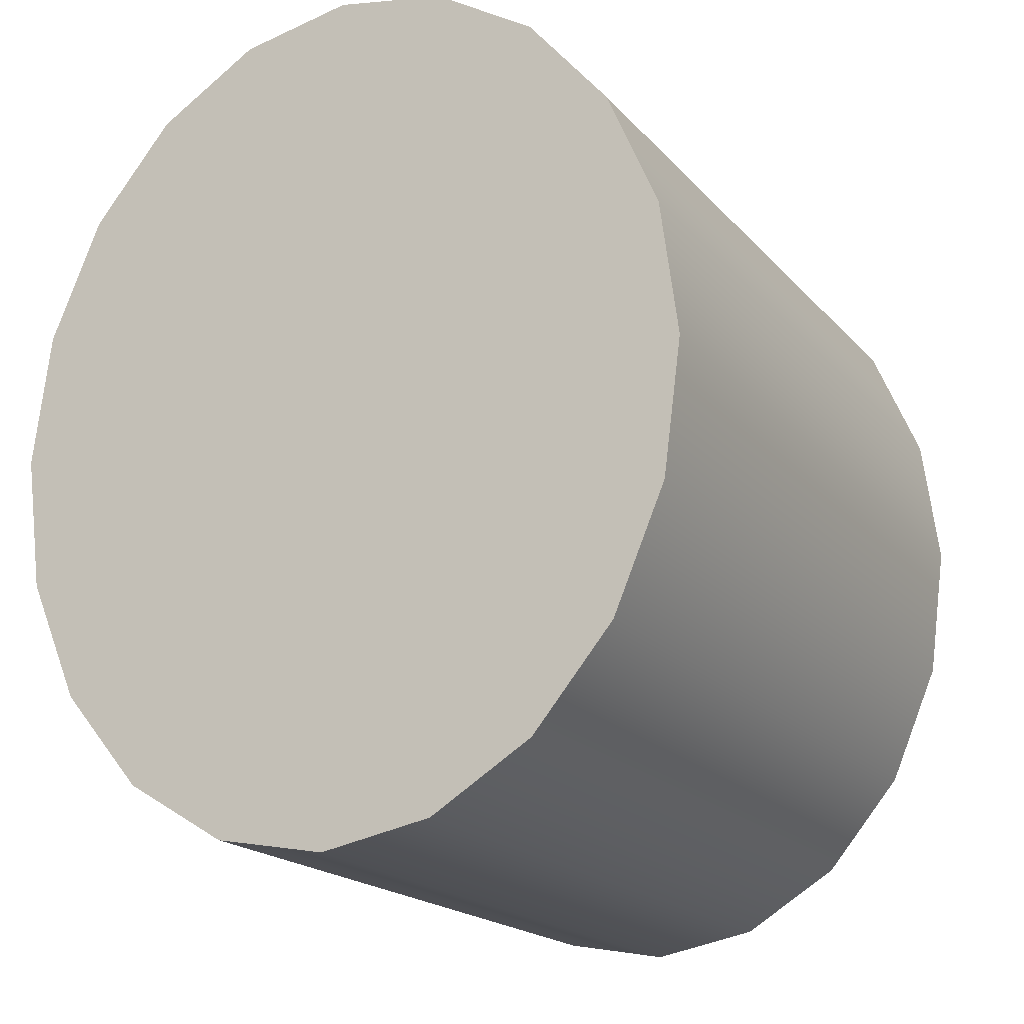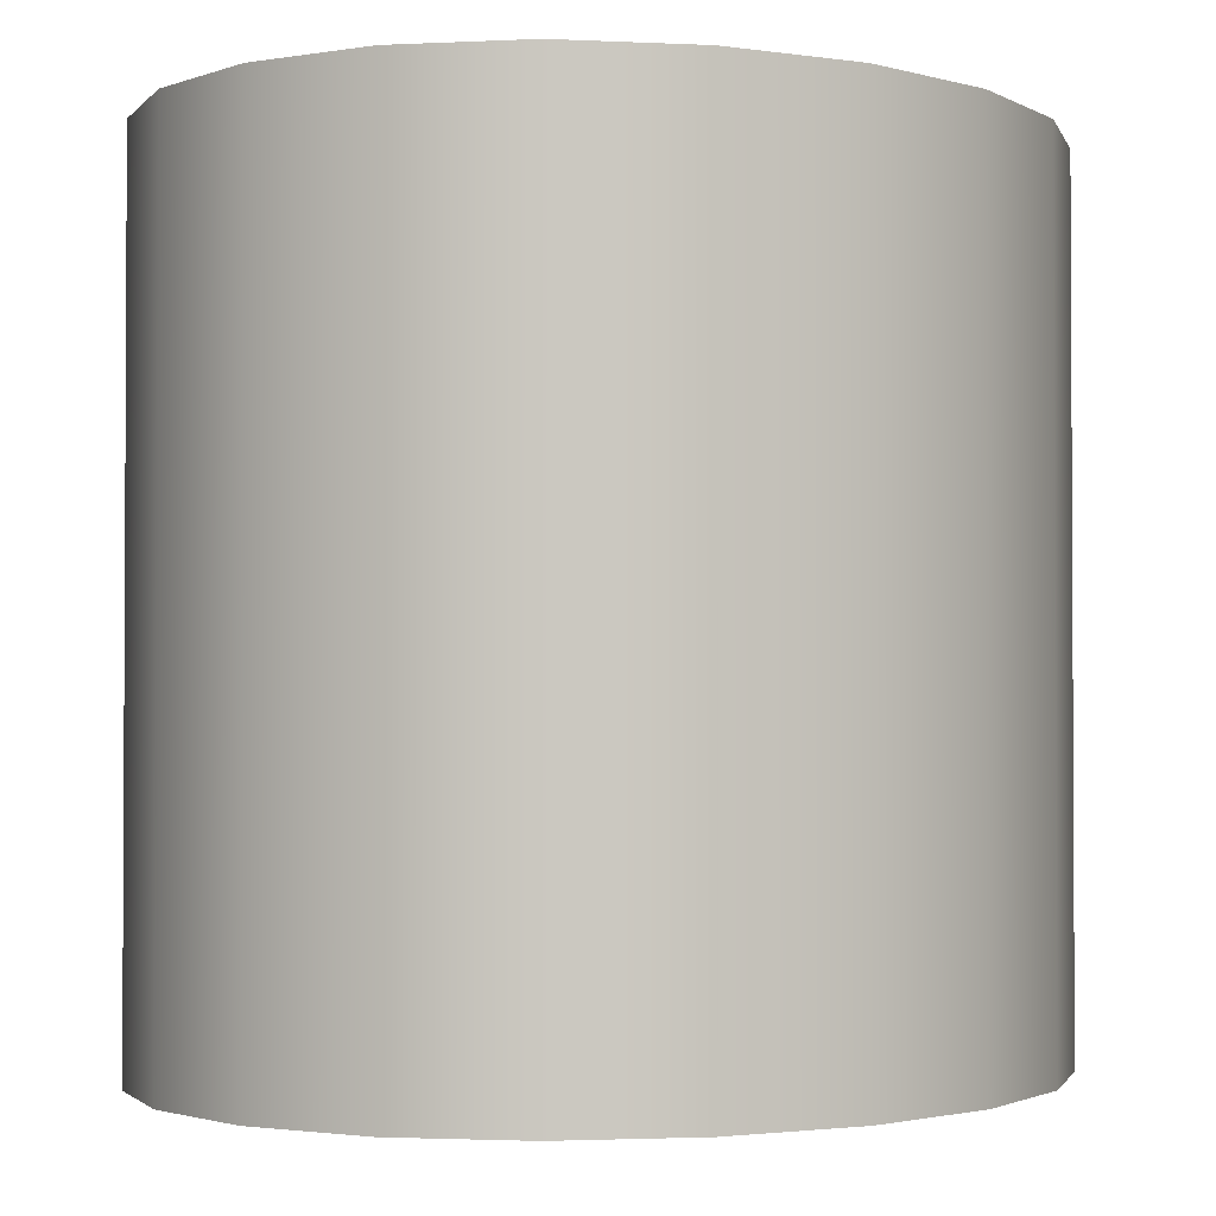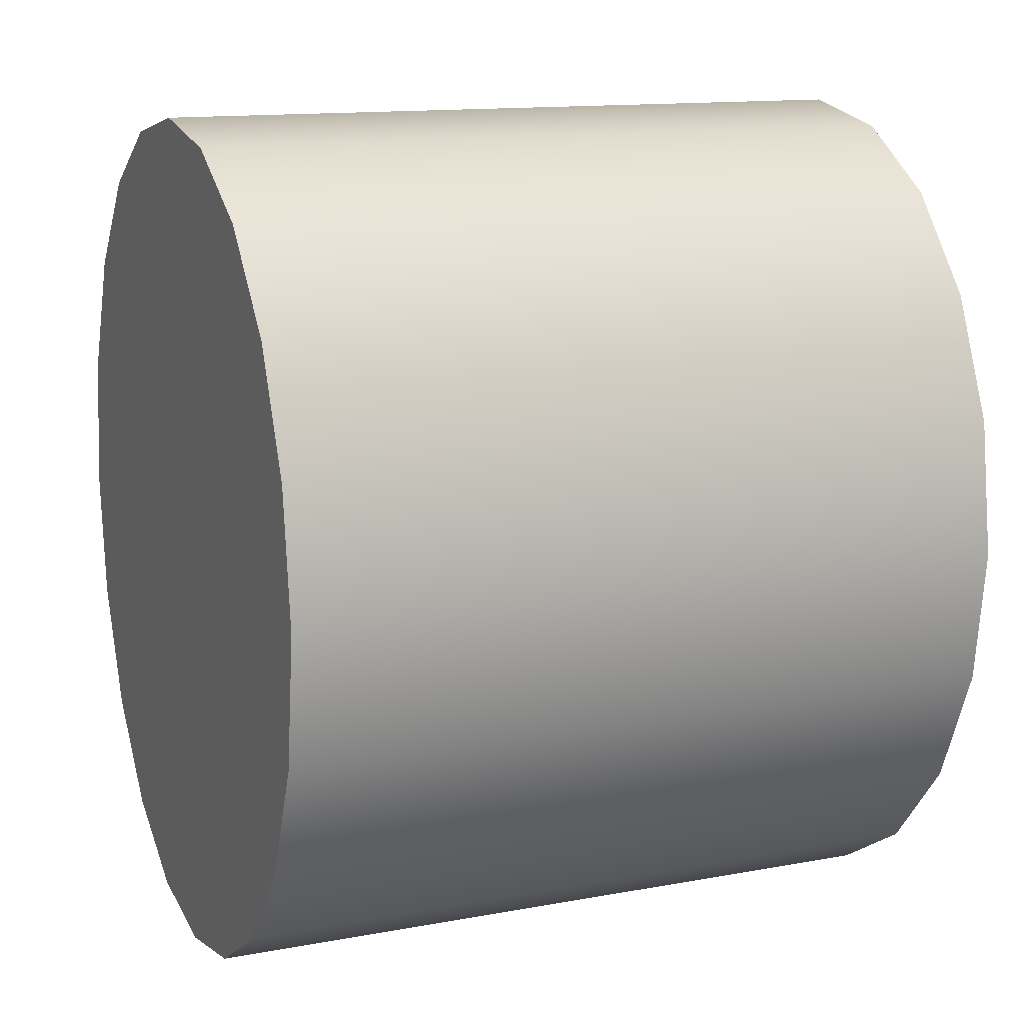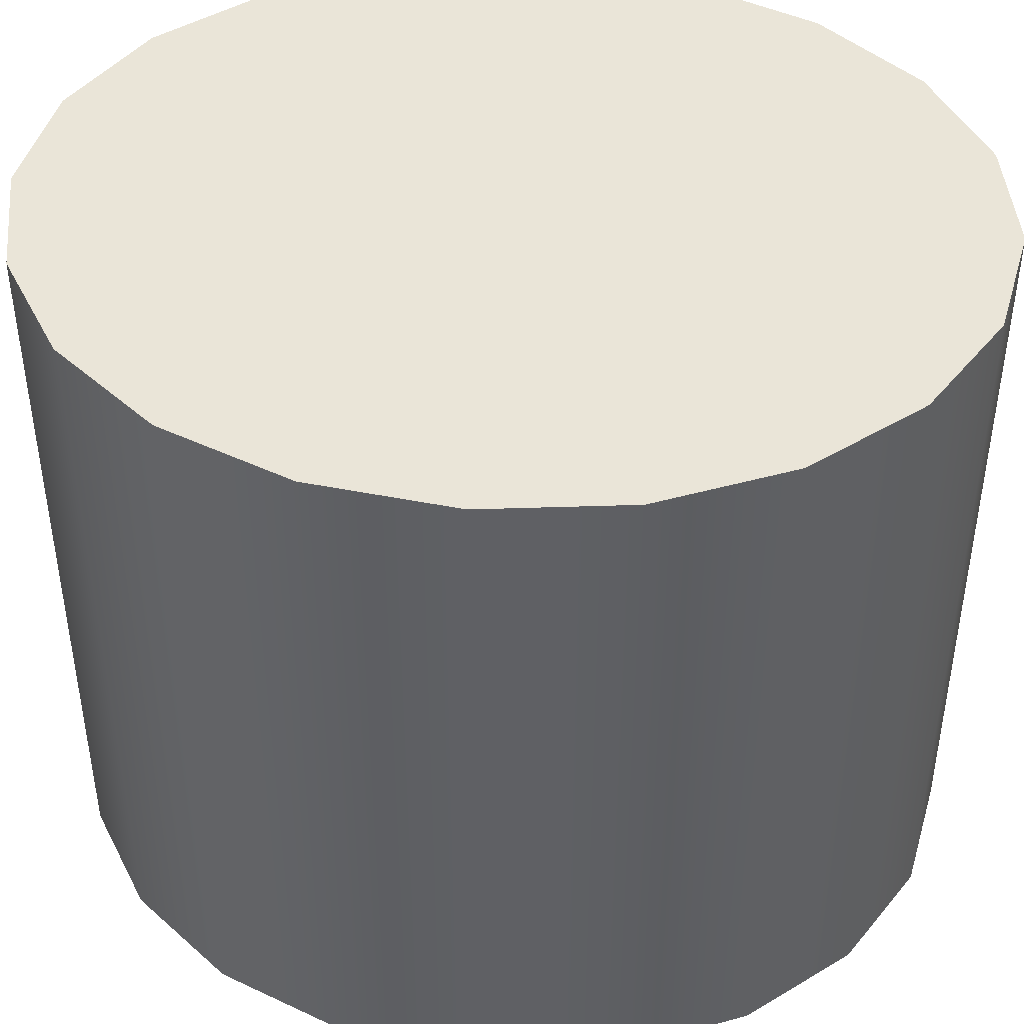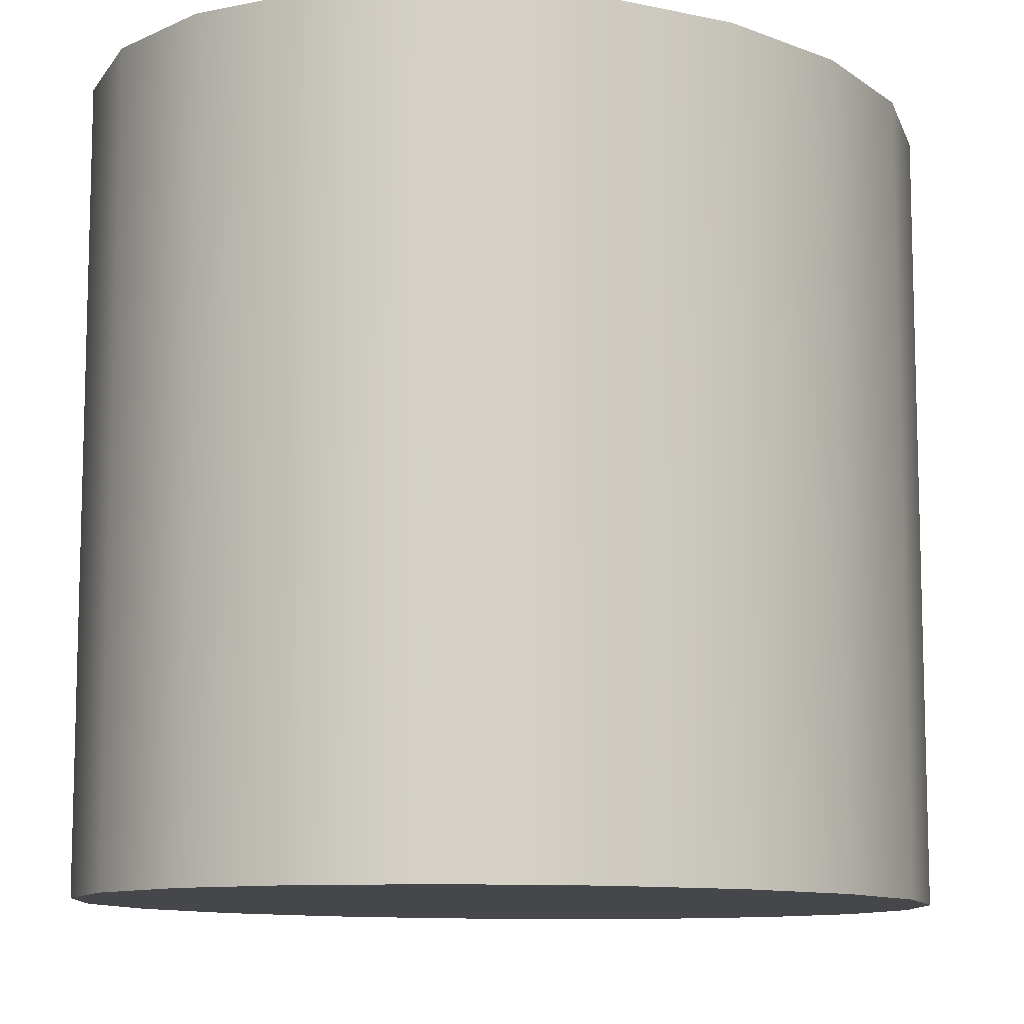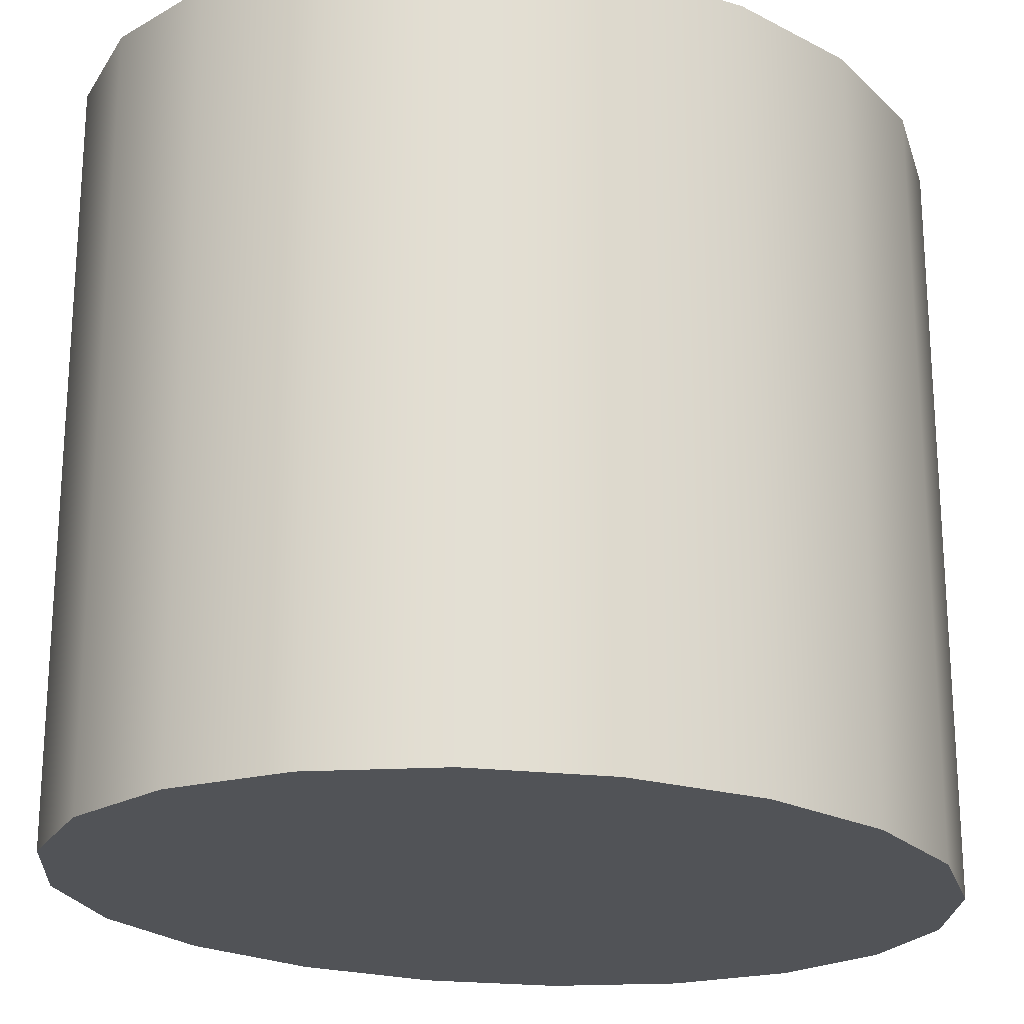
<metadata>
{"format":"obj","ext":"obj","renderer":"f3d","projection":"perspective","resolution":1024,"background":"white","views":[{"elev":-18.7,"azim":27.8,"up":"+Z"},{"elev":-1.9,"azim":21.1,"up":"+Y"},{"elev":13.3,"azim":-113.0,"up":"+Z"},{"elev":45.3,"azim":-84.6,"up":"+Y"},{"elev":-10.3,"azim":38.2,"up":"+Y"},{"elev":-22.1,"azim":-124.6,"up":"+Y"}]}
</metadata>
<code>
g default
v 15.46 0.0531 8.601
v 14.64 0.0531 6.679
v 13.37 0.0531 5.153
v 11.76 0.0531 4.173
v 9.971 0.0531 3.835
v 8.186 0.0531 4.173
v 6.576 0.0531 5.153
v 5.298 0.0531 6.679
v 4.478 0.0531 8.601
v 4.195 0.0531 10.73
v 4.478 0.0531 12.86
v 5.298 0.0531 14.79
v 6.576 0.0531 16.31
v 8.186 0.0531 17.29
v 9.971 0.0531 17.63
v 11.76 0.0531 17.29
v 13.37 0.0531 16.31
v 14.64 0.0531 14.79
v 15.46 0.0531 12.86
v 15.75 0.0531 10.73
v 15.46 11.76 8.601
v 14.64 11.76 6.679
v 13.37 11.76 5.153
v 11.76 11.76 4.173
v 9.971 11.76 3.835
v 8.186 11.76 4.173
v 6.576 11.76 5.153
v 5.298 11.76 6.679
v 4.478 11.76 8.601
v 4.195 11.76 10.73
v 4.478 11.76 12.86
v 5.298 11.76 14.79
v 6.576 11.76 16.31
v 8.186 11.76 17.29
v 9.971 11.76 17.63
v 11.76 11.76 17.29
v 13.37 11.76 16.31
v 14.64 11.76 14.79
v 15.46 11.76 12.86
v 15.75 11.76 10.73
v 9.971 0.0531 10.73
v 9.971 11.76 10.73
g pCylinder1
f 1 2 22 21
f 2 3 23 22
f 3 4 24 23
f 4 5 25 24
f 5 6 26 25
f 6 7 27 26
f 7 8 28 27
f 8 9 29 28
f 9 10 30 29
f 10 11 31 30
f 11 12 32 31
f 12 13 33 32
f 13 14 34 33
f 14 15 35 34
f 15 16 36 35
f 16 17 37 36
f 17 18 38 37
f 18 19 39 38
f 19 20 40 39
f 20 1 21 40
f 2 1 41
f 3 2 41
f 4 3 41
f 5 4 41
f 6 5 41
f 7 6 41
f 8 7 41
f 9 8 41
f 10 9 41
f 11 10 41
f 12 11 41
f 13 12 41
f 14 13 41
f 15 14 41
f 16 15 41
f 17 16 41
f 18 17 41
f 19 18 41
f 20 19 41
f 1 20 41
f 21 22 42
f 22 23 42
f 23 24 42
f 24 25 42
f 25 26 42
f 26 27 42
f 27 28 42
f 28 29 42
f 29 30 42
f 30 31 42
f 31 32 42
f 32 33 42
f 33 34 42
f 34 35 42
f 35 36 42
f 36 37 42
f 37 38 42
f 38 39 42
f 39 40 42
f 40 21 42

</code>
